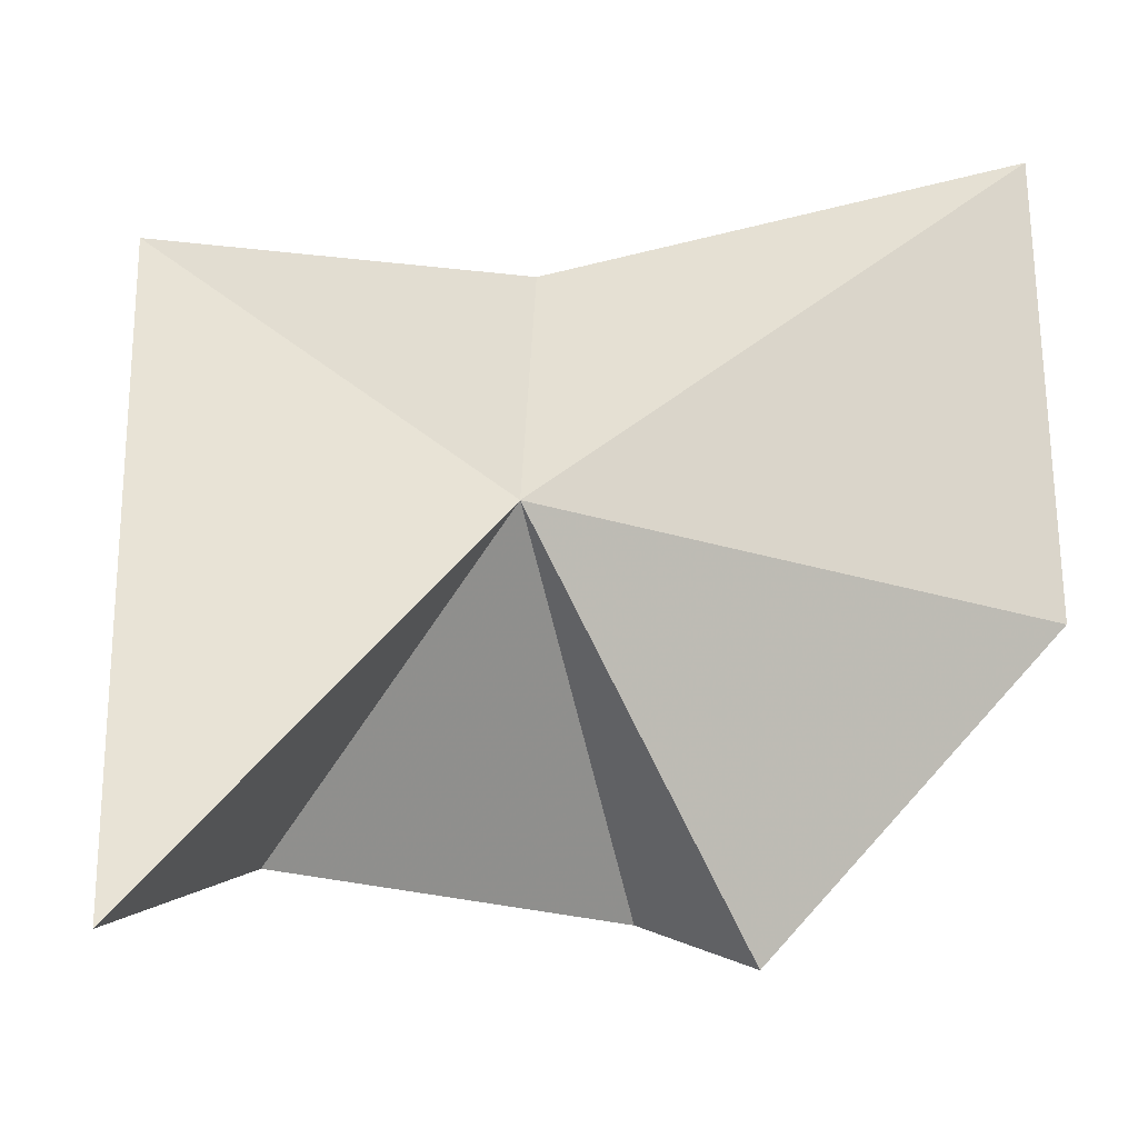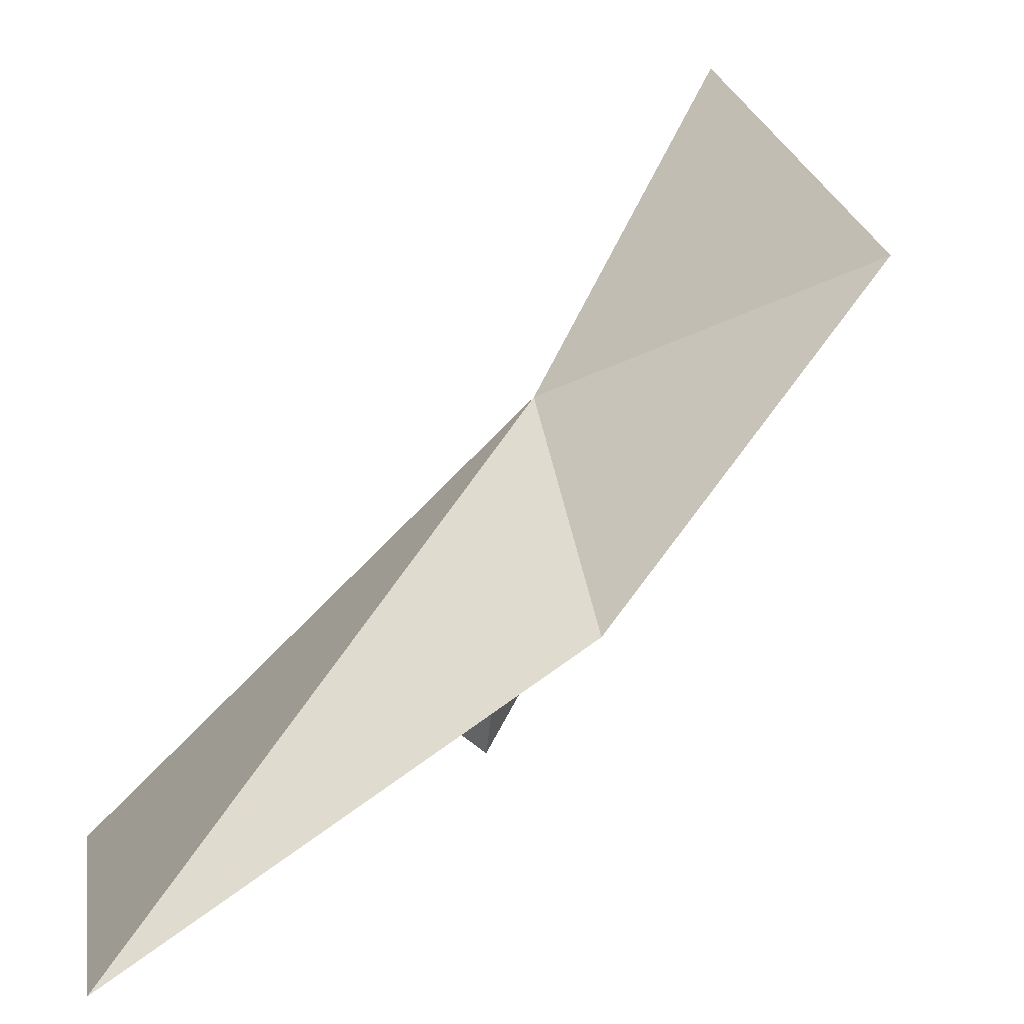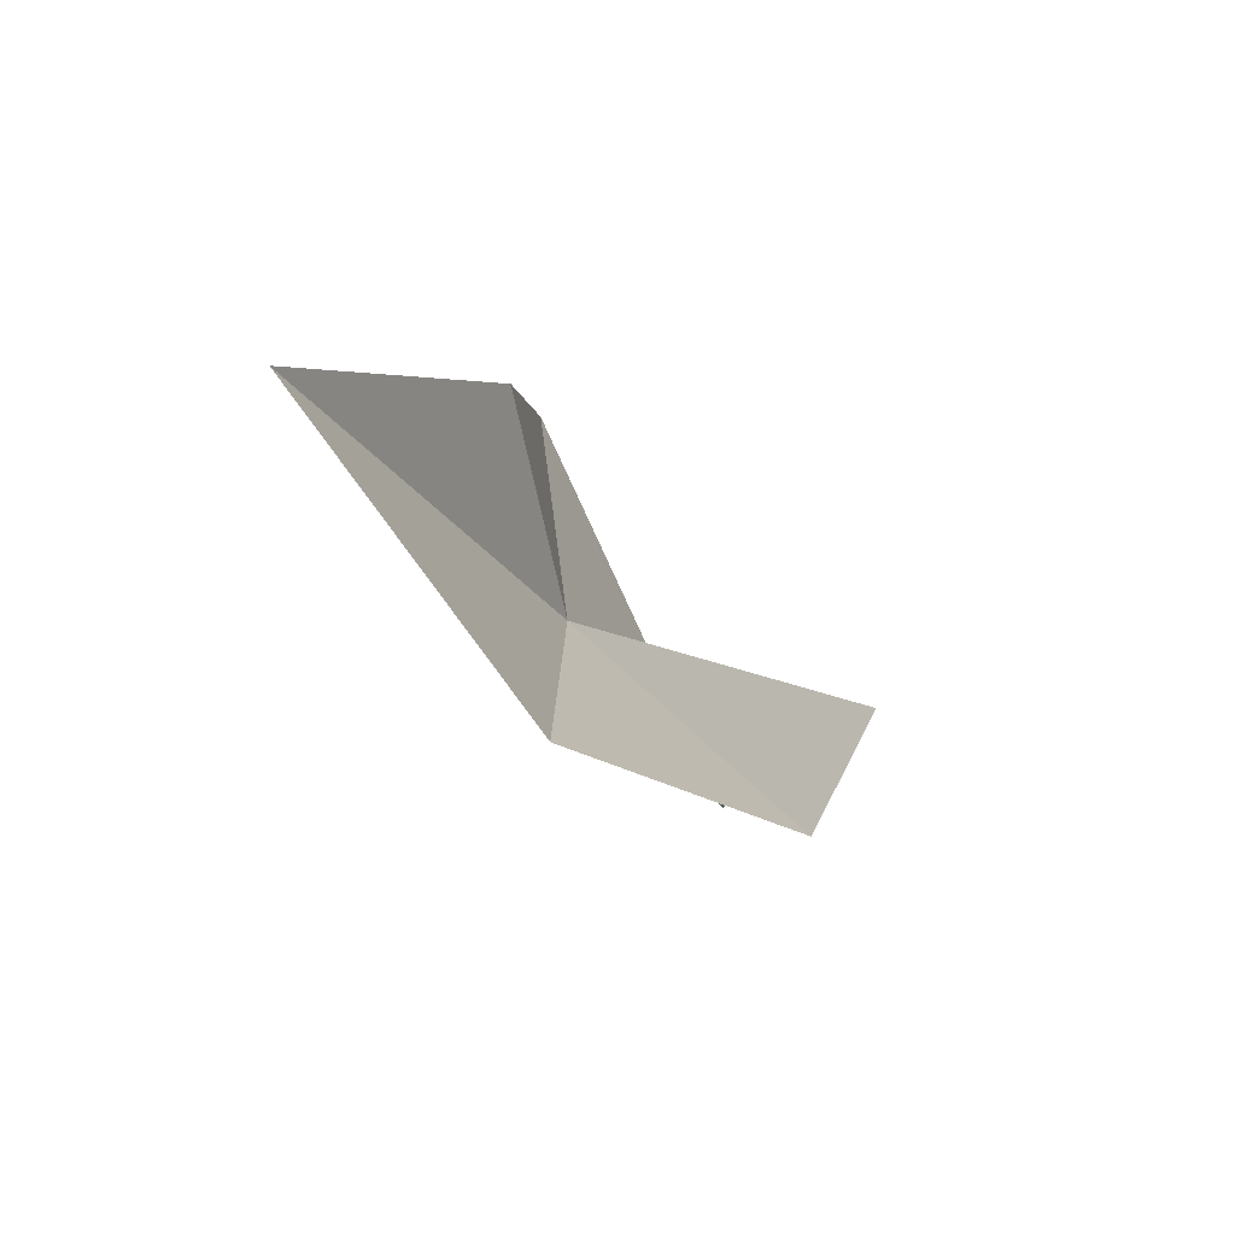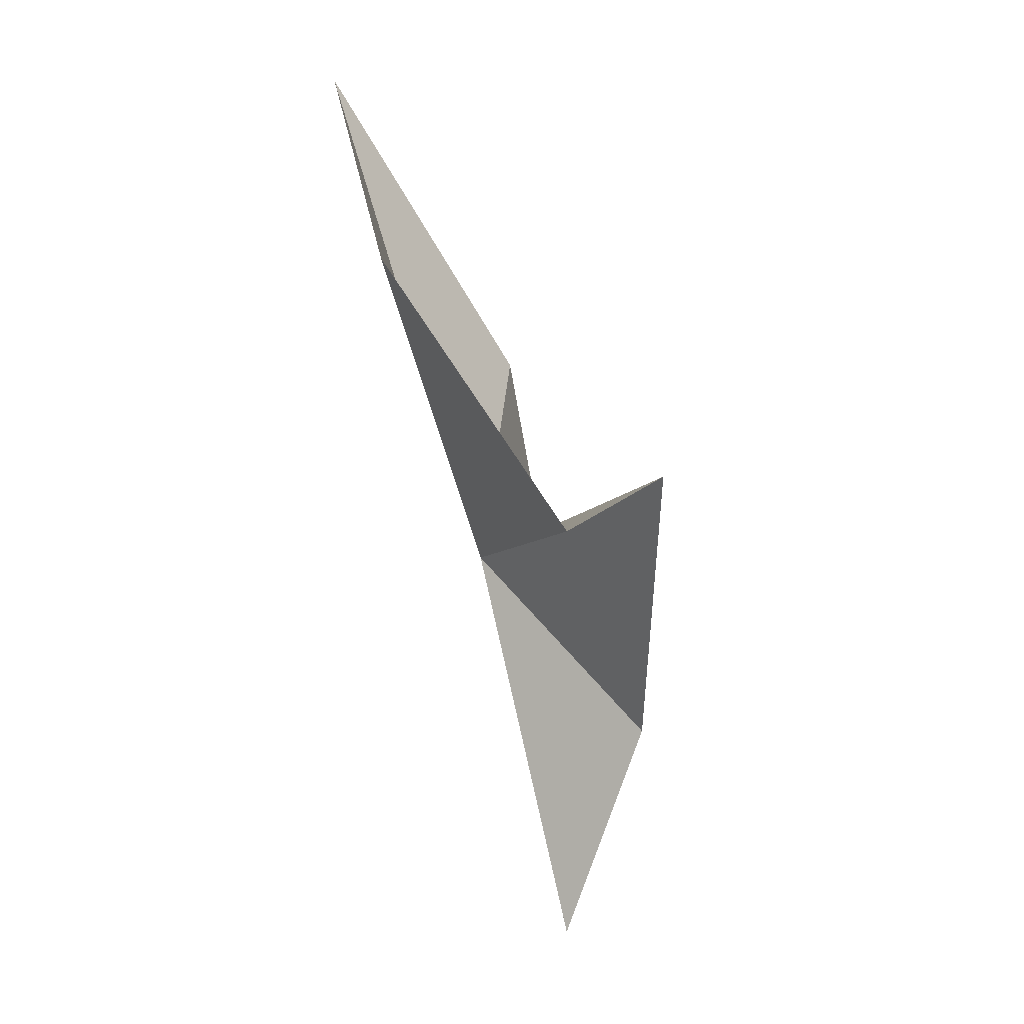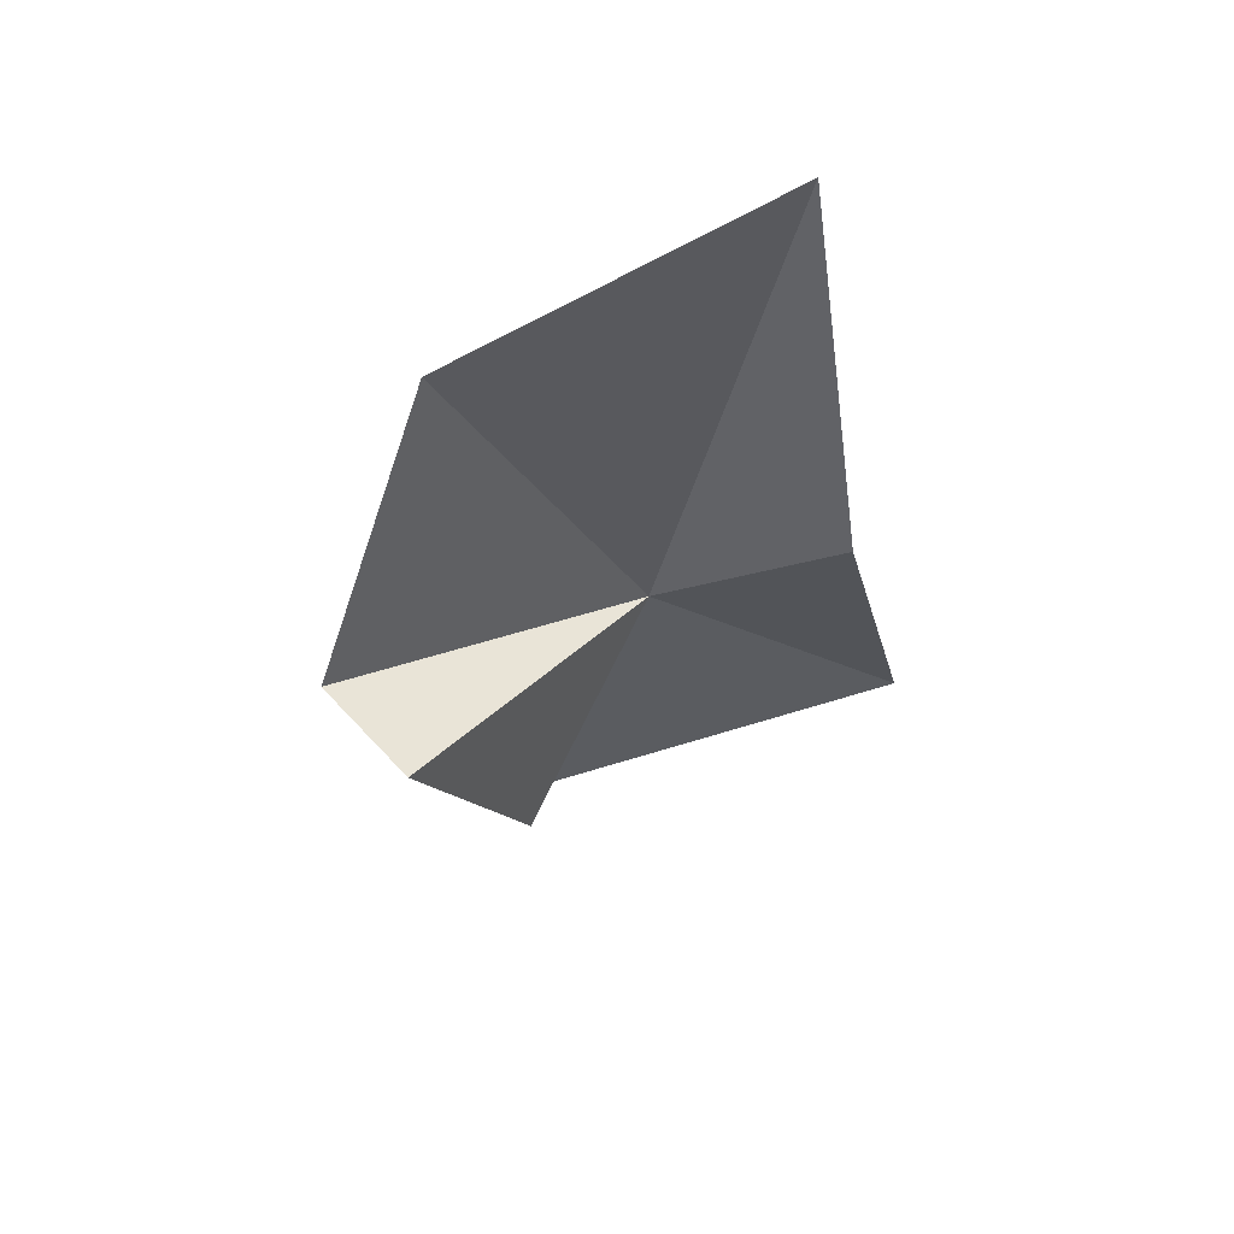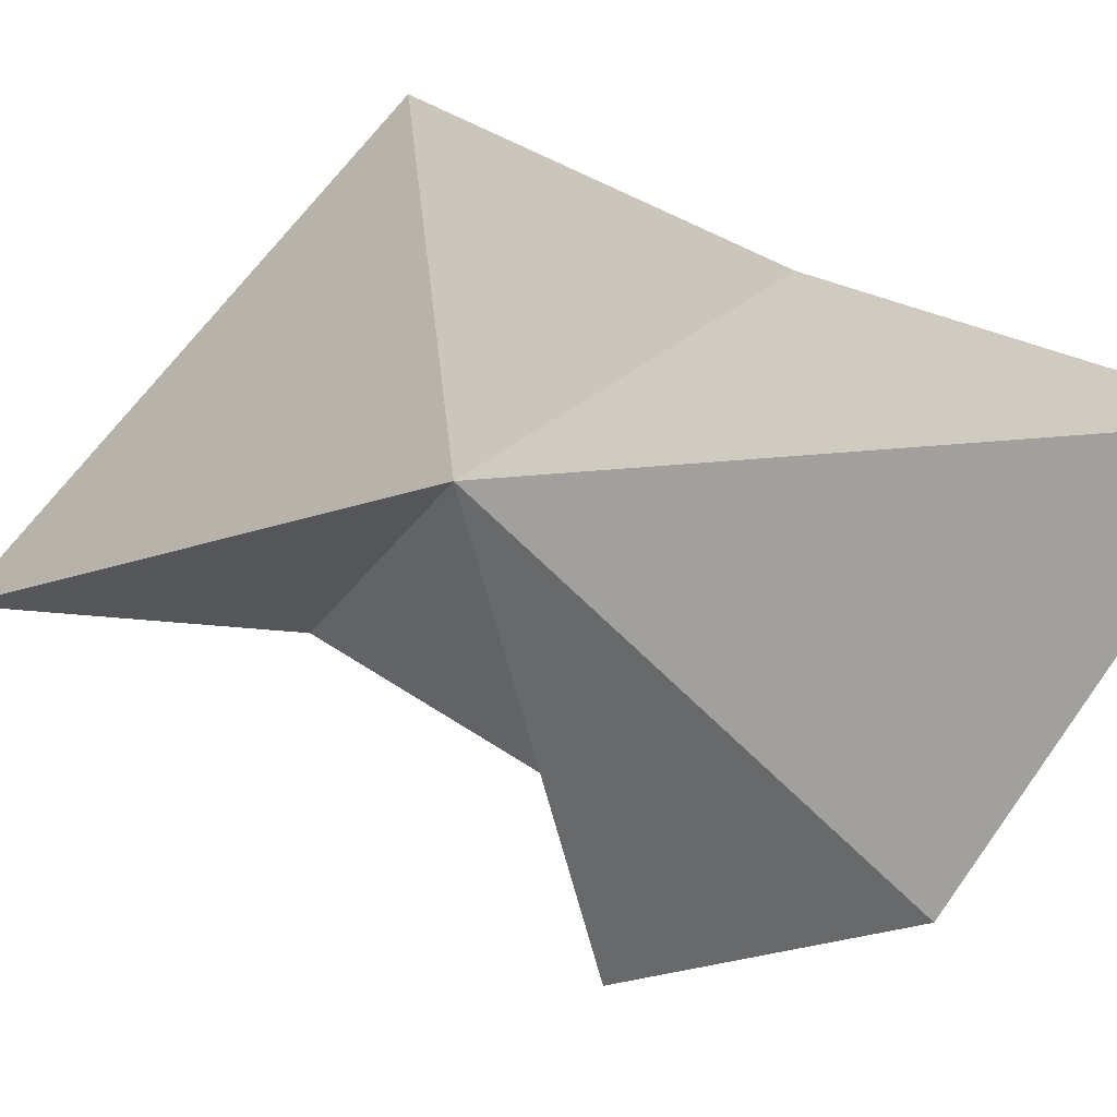
<metadata>
{"format":"obj","ext":"obj","renderer":"f3d","projection":"perspective","resolution":1024,"background":"white","views":[{"elev":6.1,"azim":-144.2,"up":"+Y"},{"elev":70.5,"azim":22.8,"up":"+Y"},{"elev":74.7,"azim":-58.4,"up":"+Z"},{"elev":19.1,"azim":-31.8,"up":"+Z"},{"elev":74.1,"azim":51.3,"up":"+Z"},{"elev":34.1,"azim":-66.7,"up":"+Y"}]}
</metadata>
<code>
v -7.316 26.97 9.823
v -5.174 29.29 13.04
v -8.447 30.68 19.05
v -6.688 21.68 12.91
v -5.916 23.2 7.126
v -7.452 23.47 2.99
v -3.807 29.79 7.666
v -8.827 21.53 12.33
v -10.4 25.16 16.62
f 1 5 4
f 1 6 5
f 1 7 6
f 1 4 8
f 1 8 9
f 1 2 7
f 1 9 3
f 1 3 2

</code>
